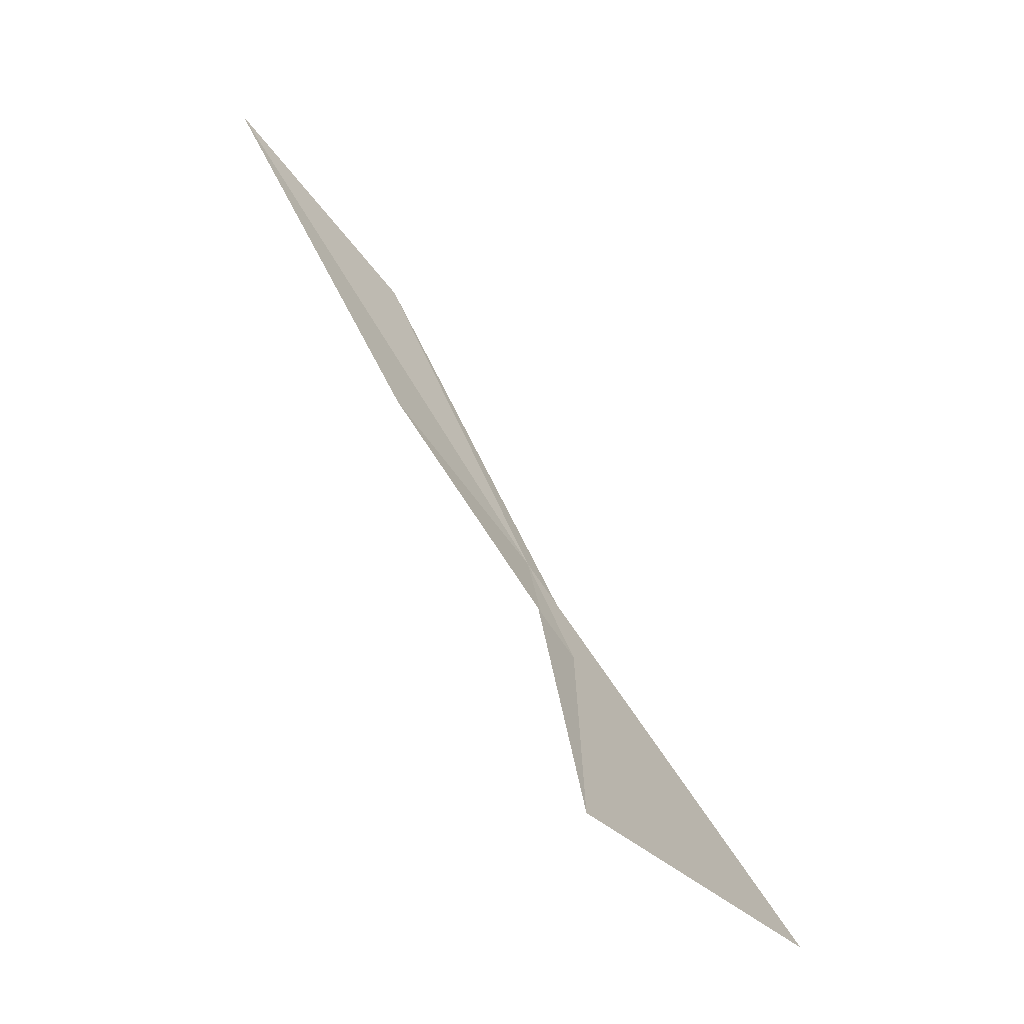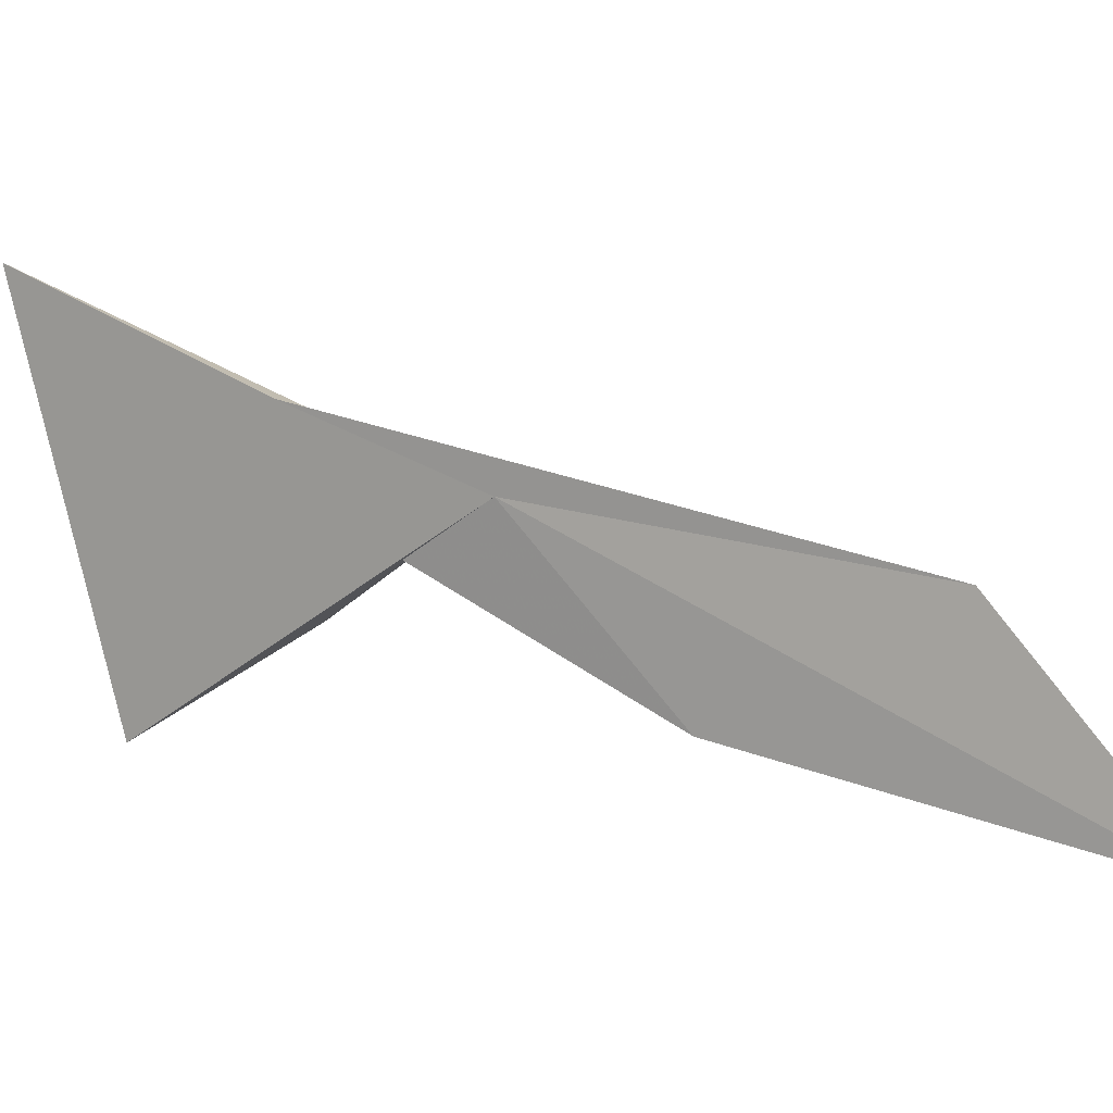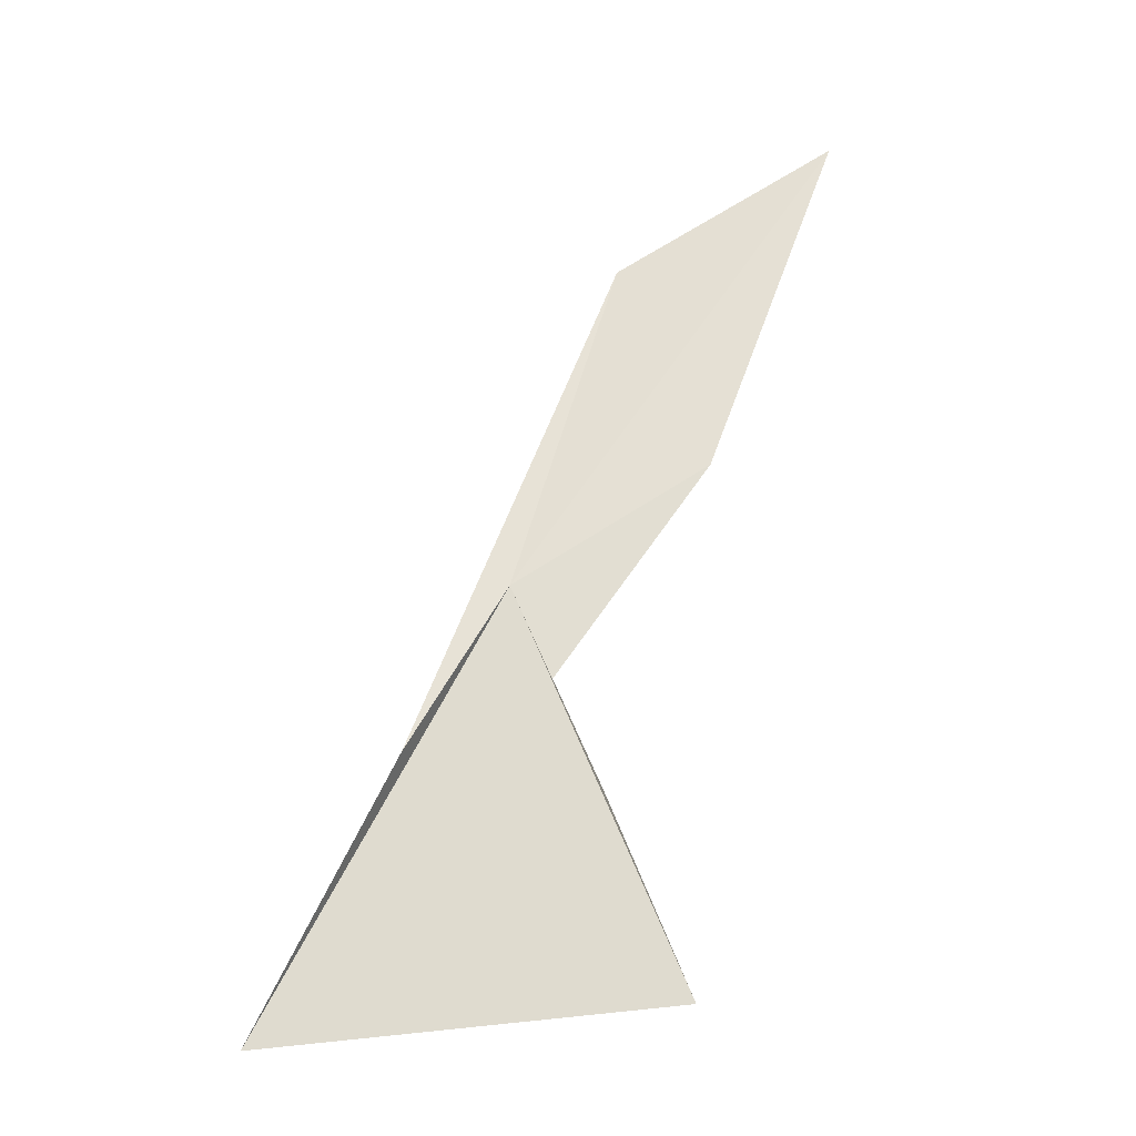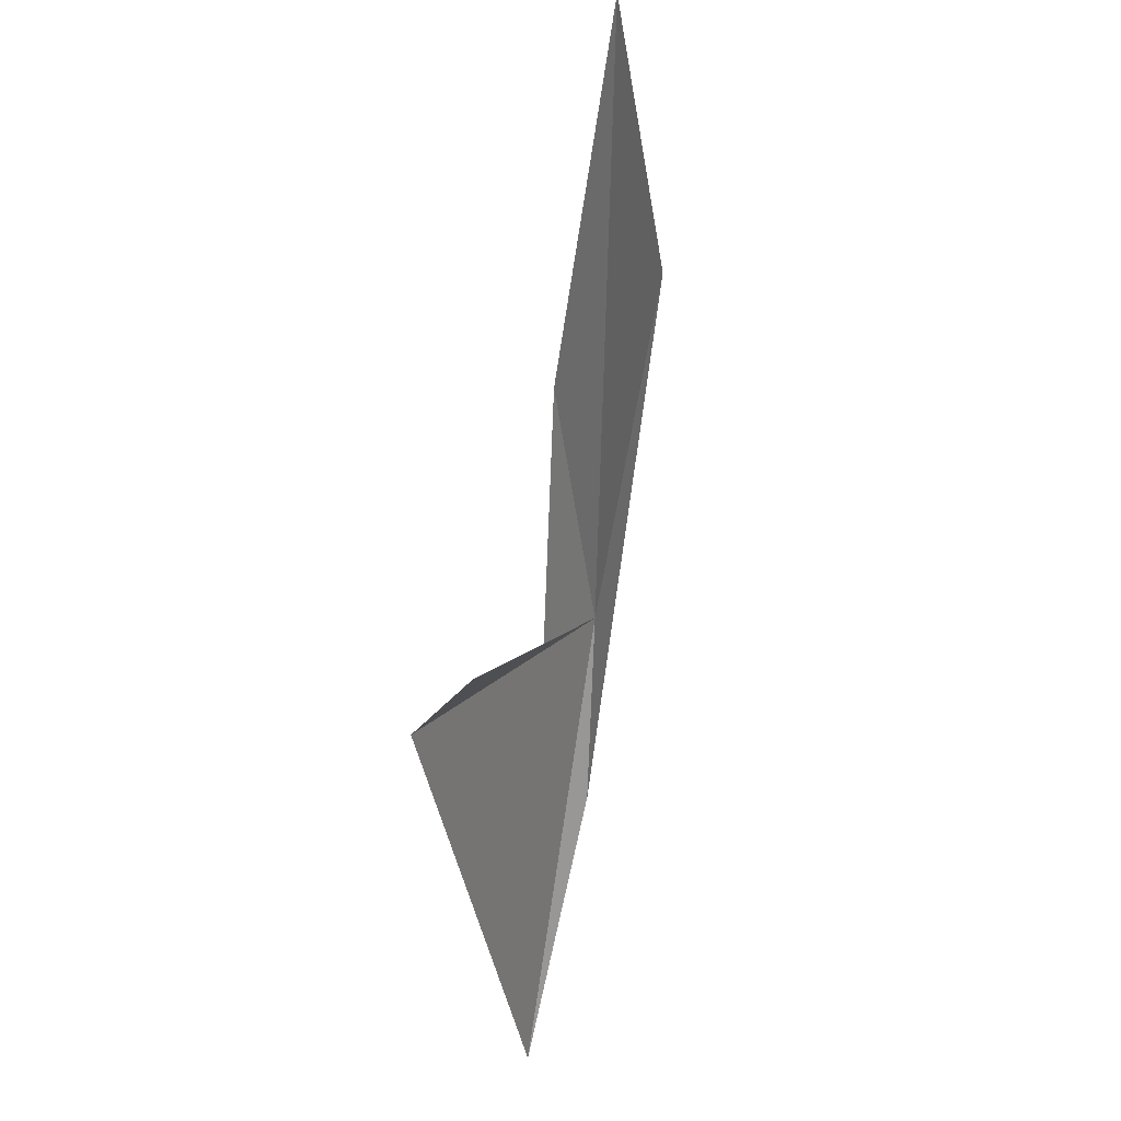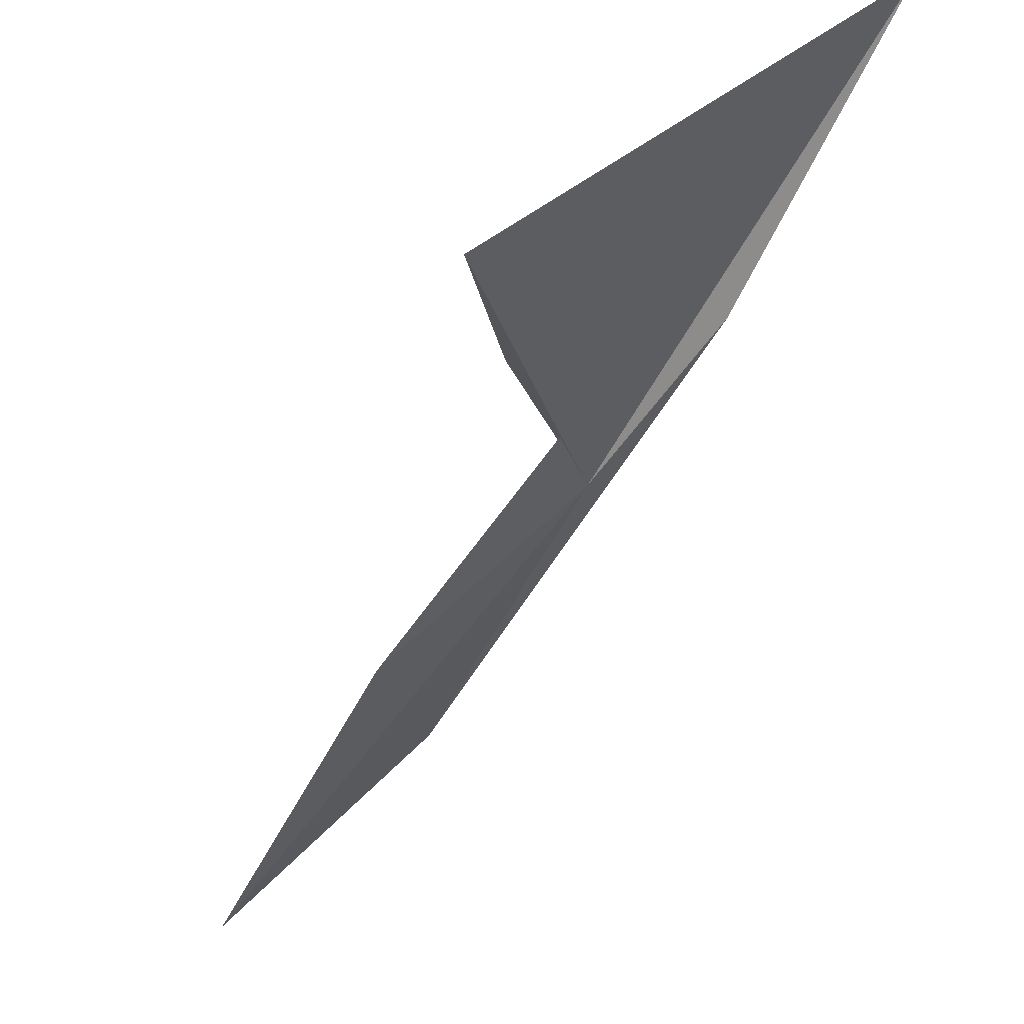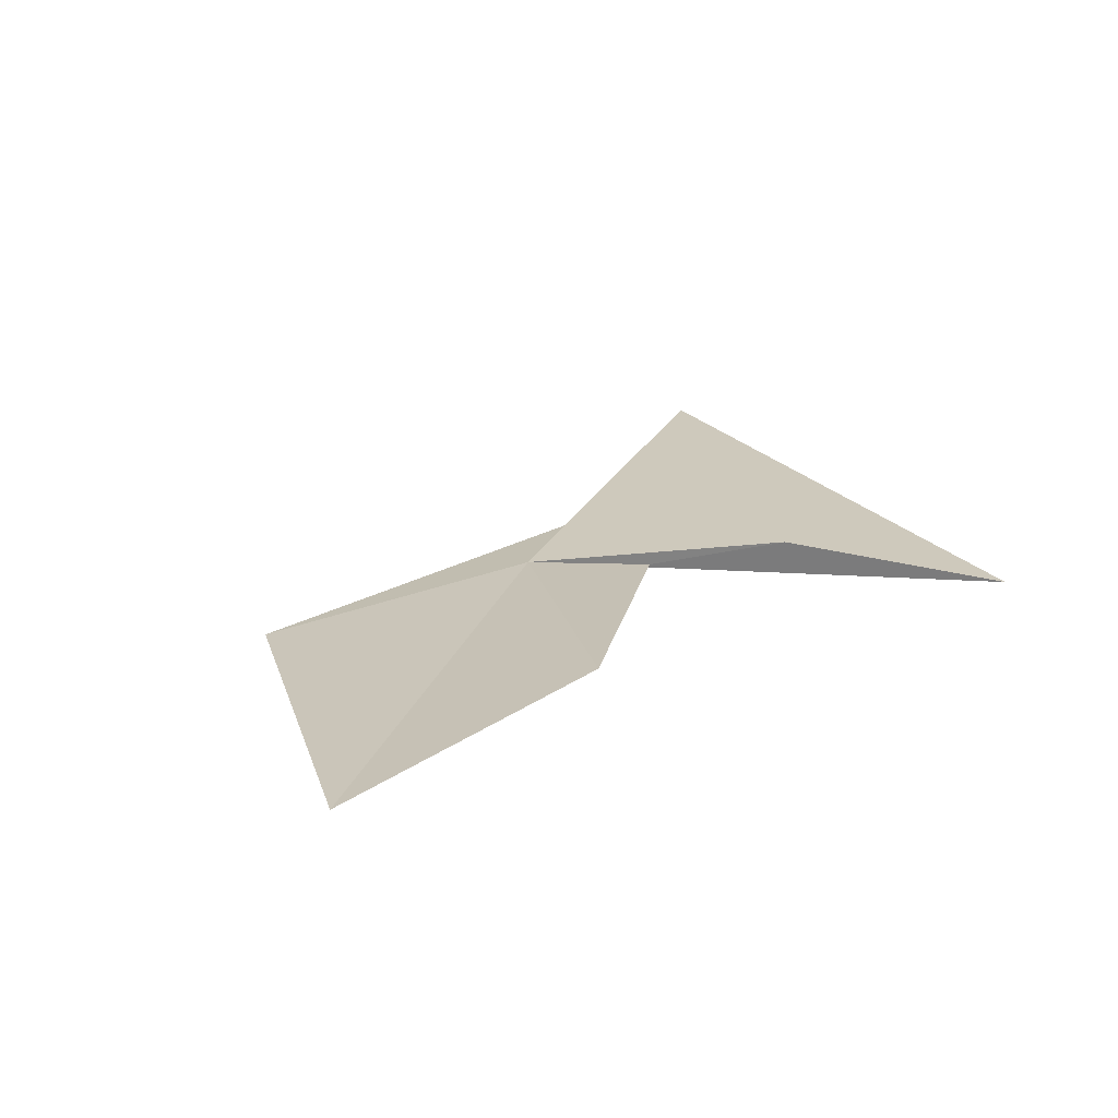
<metadata>
{"format":"obj","ext":"obj","renderer":"f3d","projection":"perspective","resolution":1024,"background":"white","views":[{"elev":-30.4,"azim":-91.1,"up":"+Y"},{"elev":-48.7,"azim":104.4,"up":"+Z"},{"elev":-45.7,"azim":150.9,"up":"+Y"},{"elev":55.3,"azim":34.2,"up":"+Y"},{"elev":-14.1,"azim":-17.8,"up":"+Z"},{"elev":-19.5,"azim":-144.5,"up":"+Z"}]}
</metadata>
<code>
v 22.71 80.24 9.173
v 24.04 76.53 11.42
v 25.27 71.22 15.74
v 21.47 78.22 9.457
v 19.82 76.21 10.13
v 17.68 71.59 10.22
v 18.16 90.83 1.765
v 19.38 82.87 5.933
v 21.89 88.03 5.617
f 1 2 3
f 1 5 4
f 1 6 5
f 1 8 7
f 1 4 8
f 1 3 6
f 1 9 2
f 1 7 9

</code>
